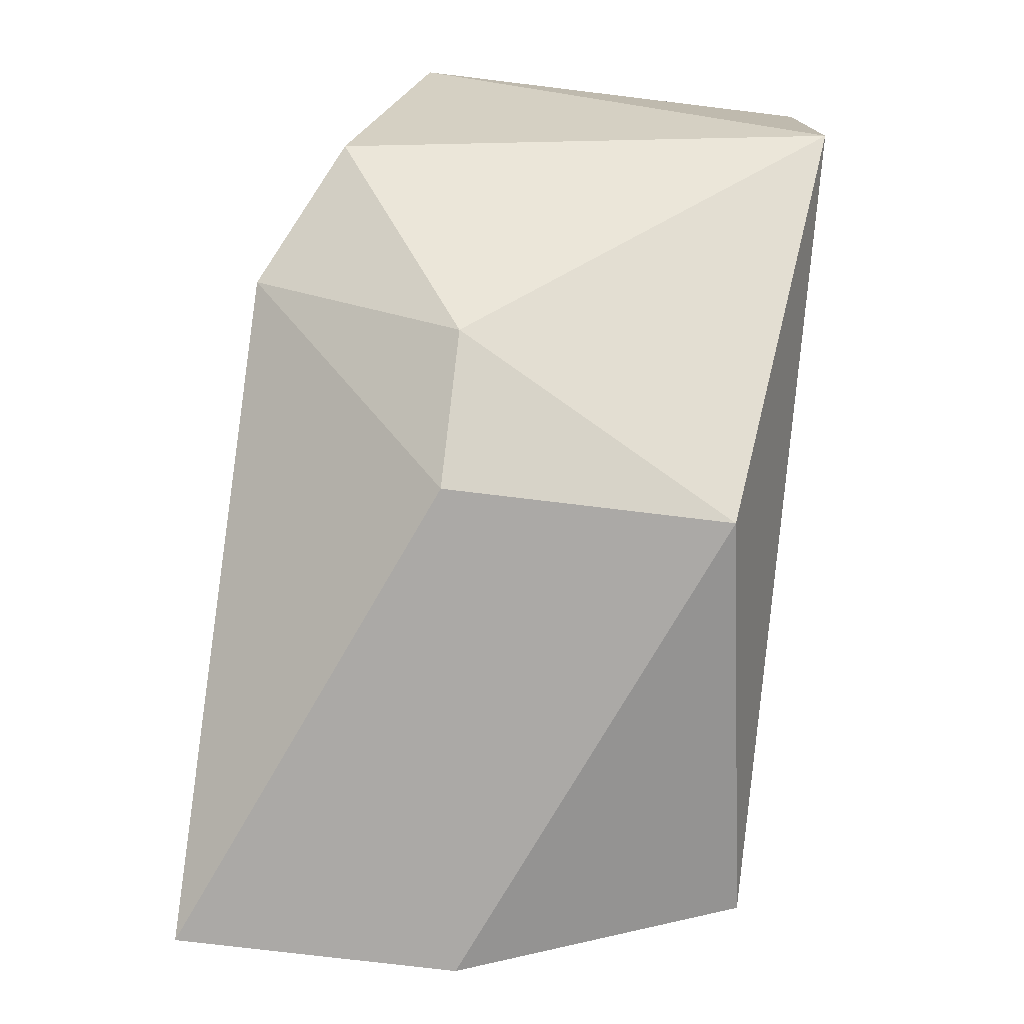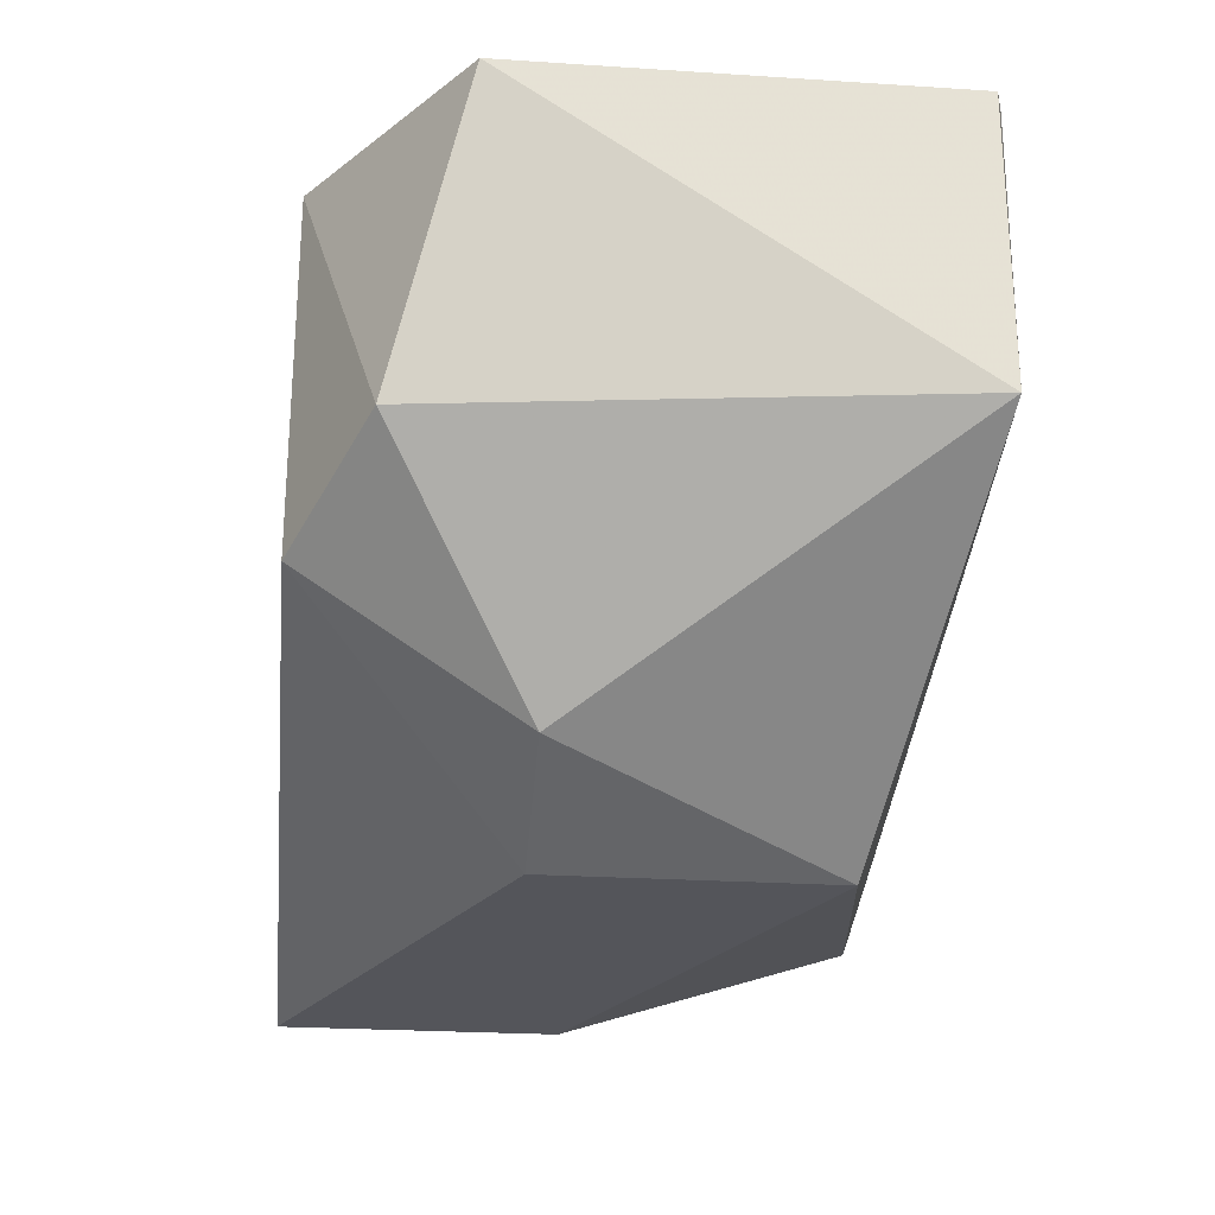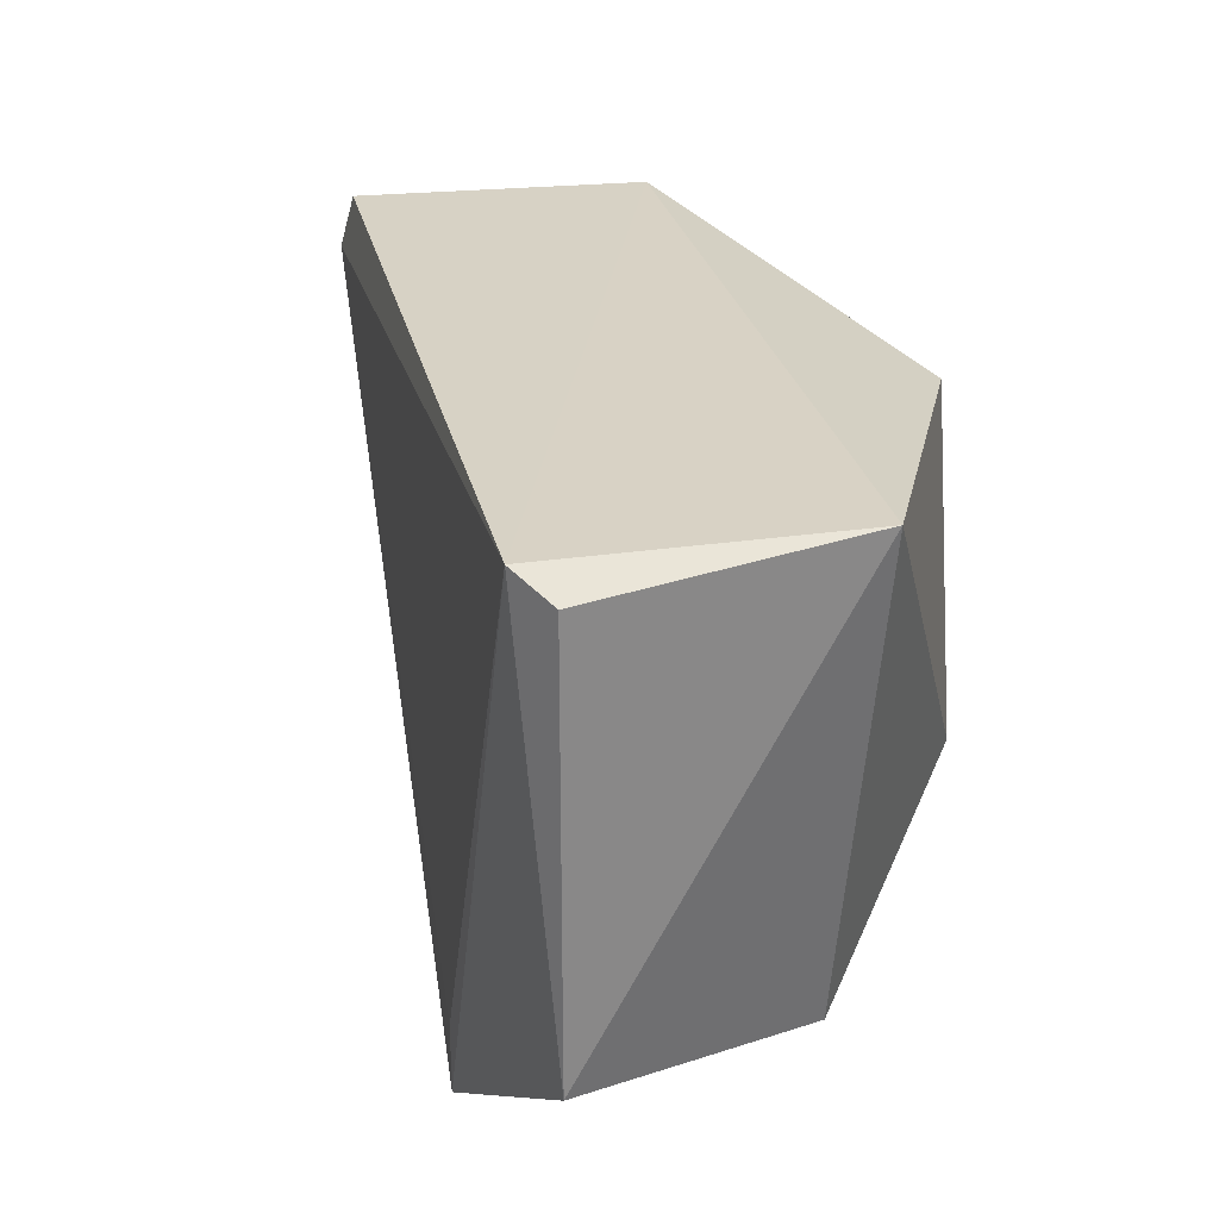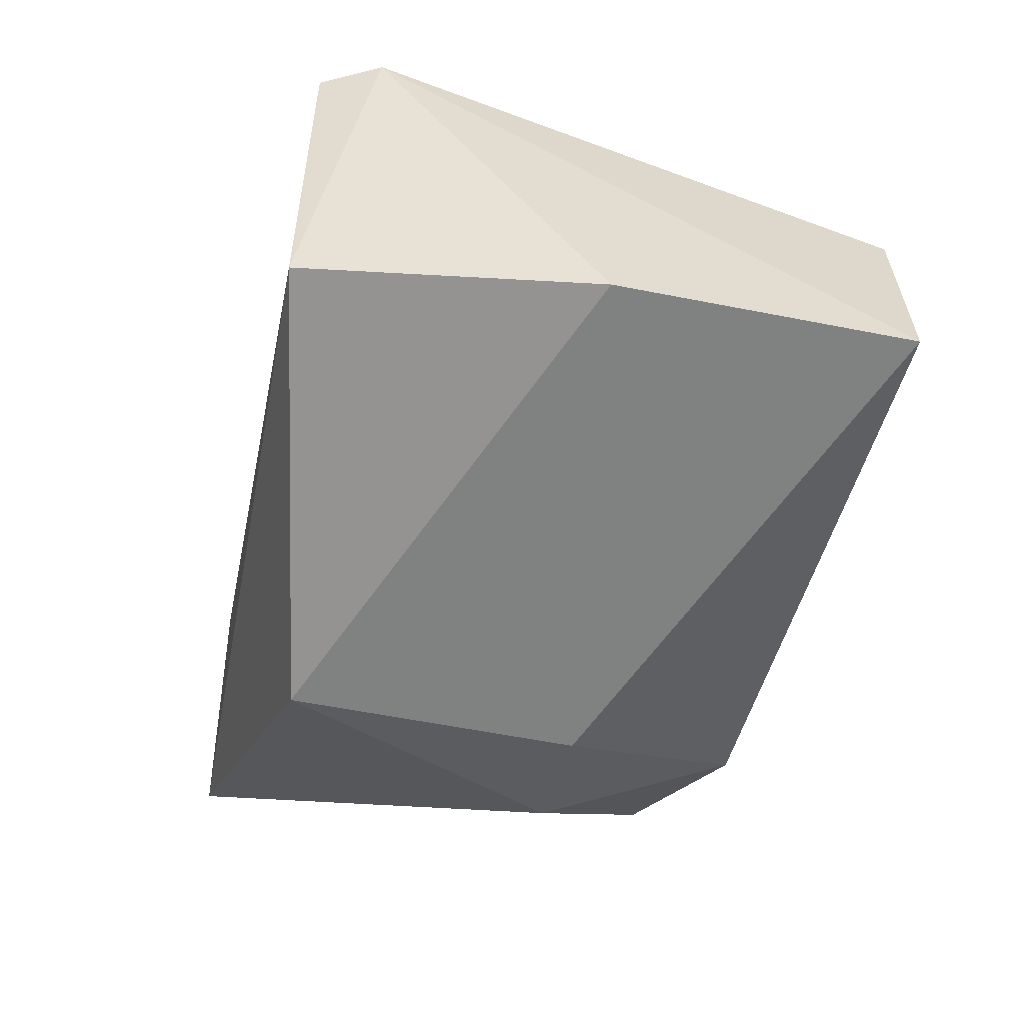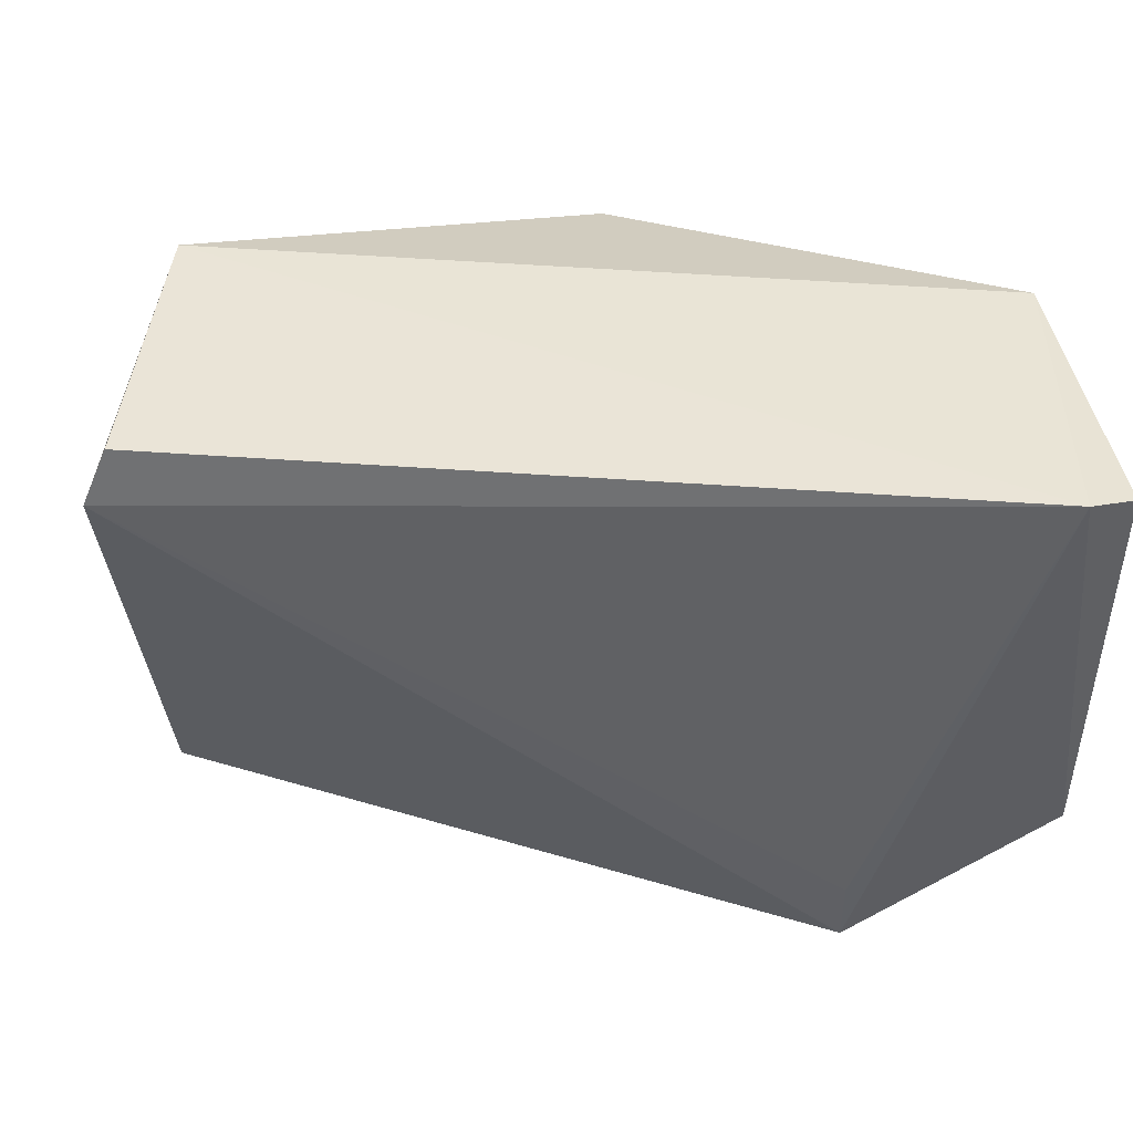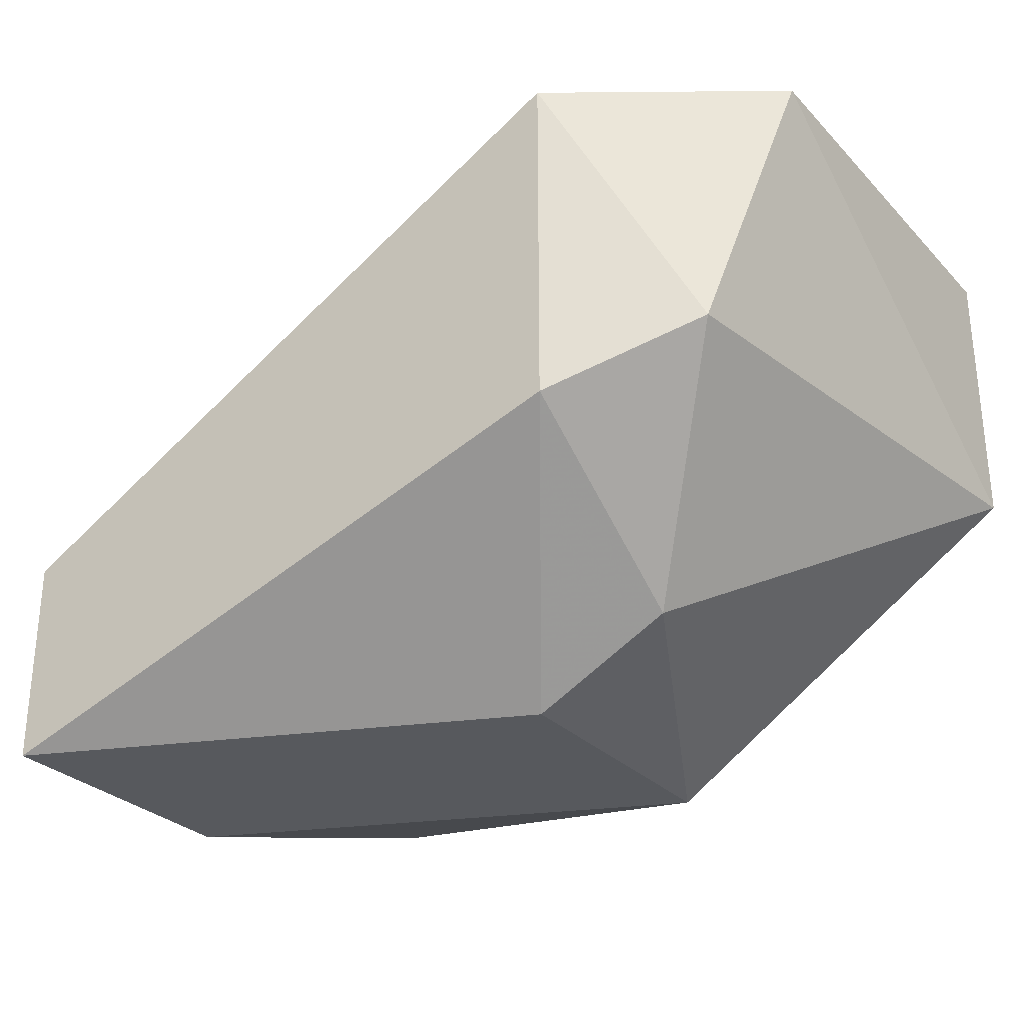
<metadata>
{"format":"obj","ext":"obj","renderer":"f3d","projection":"perspective","resolution":1024,"background":"white","views":[{"elev":-75.6,"azim":-96.9,"up":"+Y"},{"elev":-24.9,"azim":-96.0,"up":"+Y"},{"elev":27.9,"azim":-118.0,"up":"+Z"},{"elev":-60.3,"azim":78.7,"up":"+Y"},{"elev":45.3,"azim":169.9,"up":"+Z"},{"elev":-29.2,"azim":-145.6,"up":"+Y"}]}
</metadata>
<code>
v -0.02118 0.001022 0.03987
v -0.03636 -0.000256 0.03976
v -0.03636 0.004748 0.03226
v -0.03636 0.004748 0.03976
v -0.03547 0.005035 0.04005
v -0.0226 -0.004009 0.03976
v -0.02071 0.001101 0.03883
v -0.02135 -0.00526 0.02976
v -0.02135 -0.00526 0.03476
v -0.02135 -0.001507 0.02976
v -0.03511 -0.000256 0.03101
v -0.03011 -0.00526 0.03351
v -0.03011 -0.00526 0.03851
v -0.03261 -0.001507 0.02976
v -0.03261 0.004748 0.02976
v -0.03261 0.004748 0.03101
v -0.03261 -0.004009 0.03351
f 5 6 1
f 15 16 7
f 15 7 10
f 8 15 10
f 7 8 10
f 12 8 13
f 6 2 13
f 2 4 3
f 15 11 3
f 11 2 3
f 8 12 14
f 15 8 14
f 11 15 14
f 16 15 5
f 7 16 5
f 4 2 5
f 2 6 5
f 15 3 5
f 3 4 5
f 8 7 9
f 7 6 9
f 13 8 9
f 6 13 9
f 2 11 17
f 12 13 17
f 13 2 17
f 14 12 17
f 11 14 17
f 6 7 1
f 7 5 1

</code>
